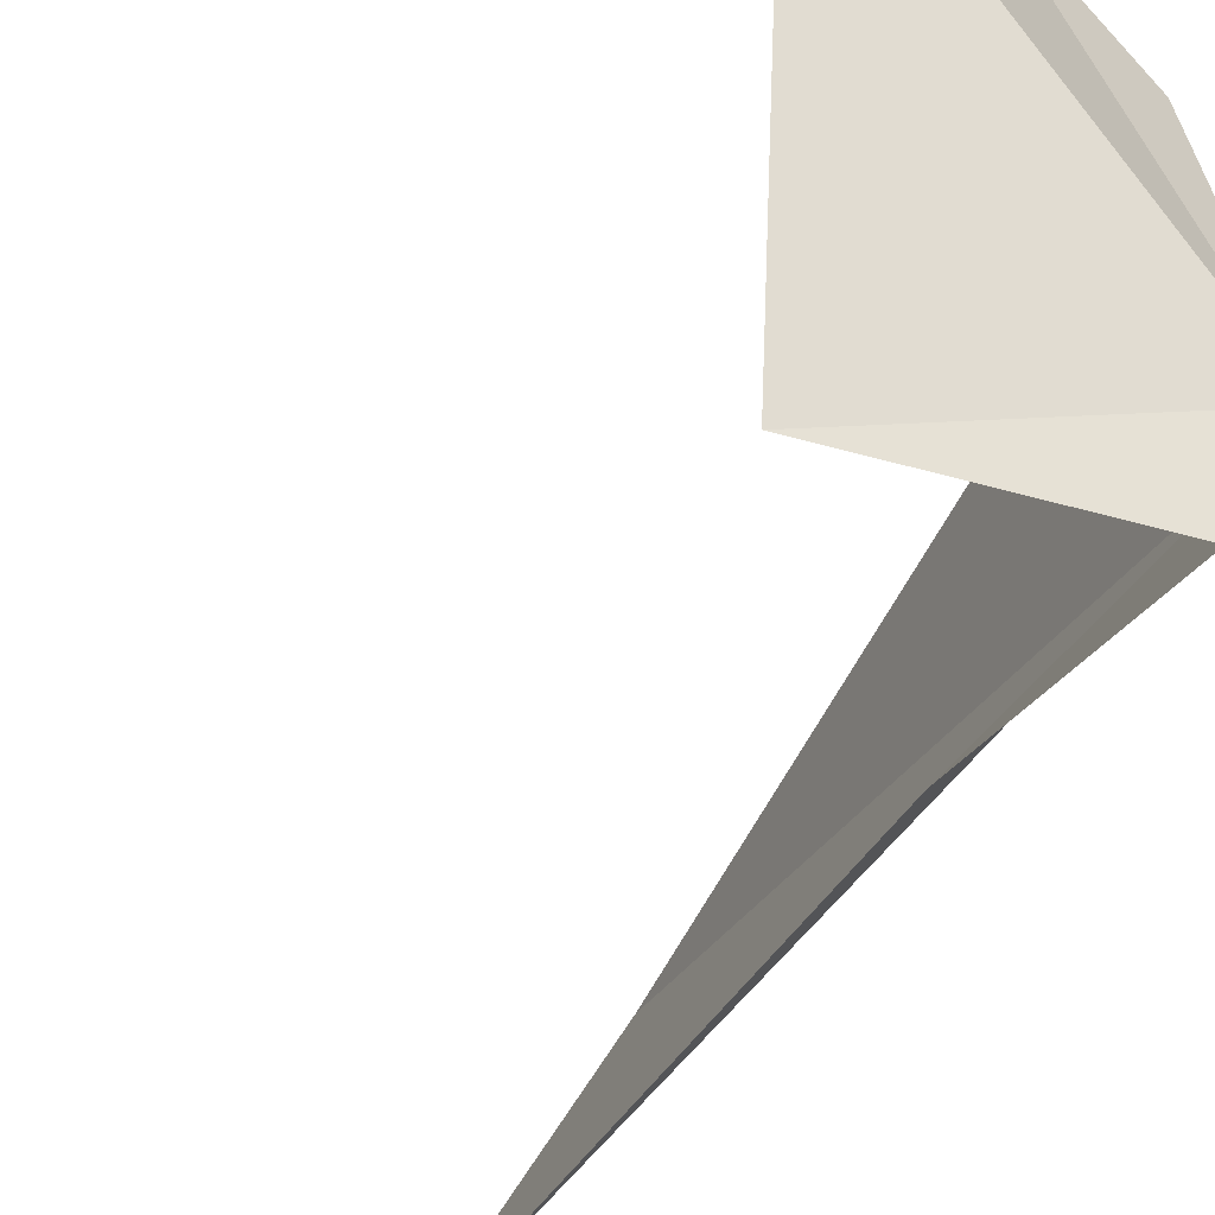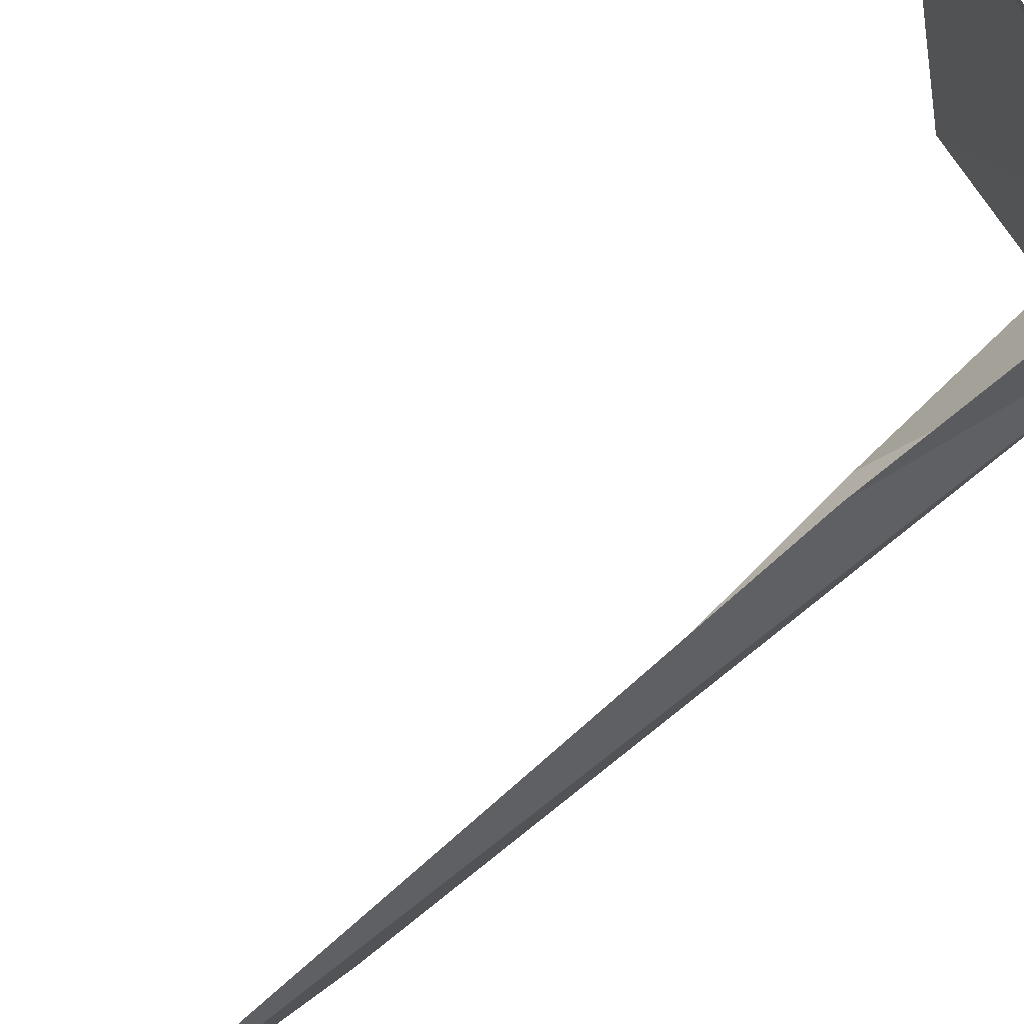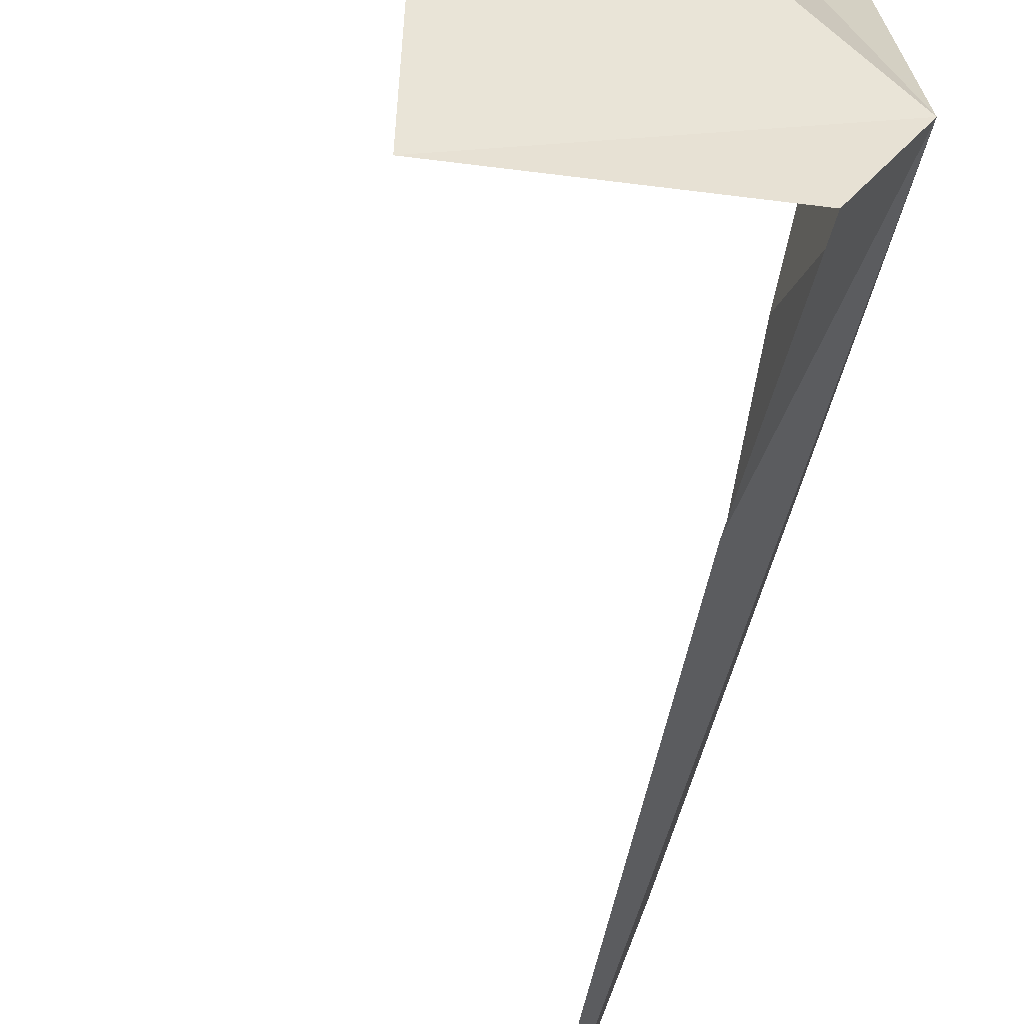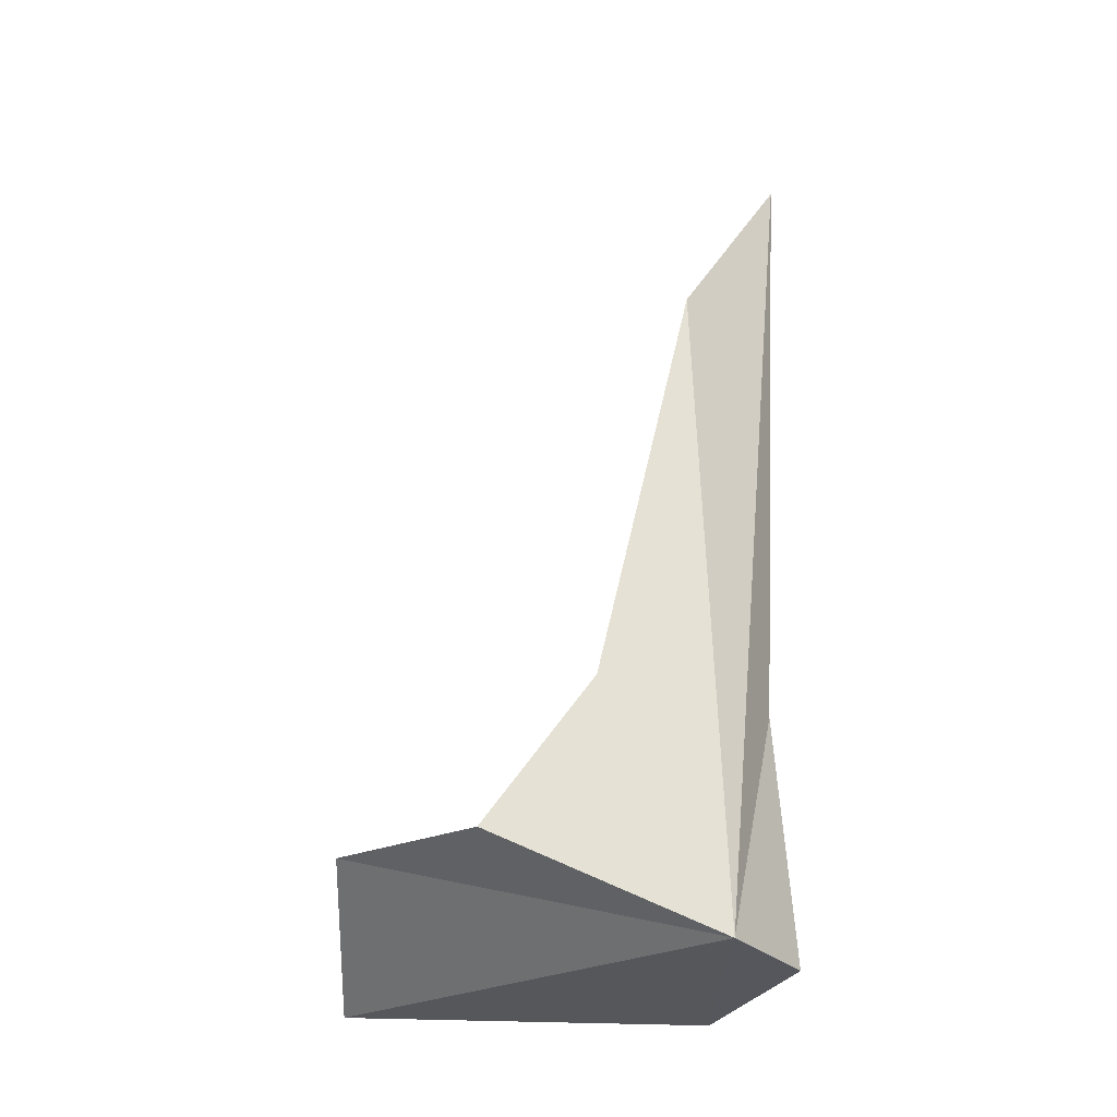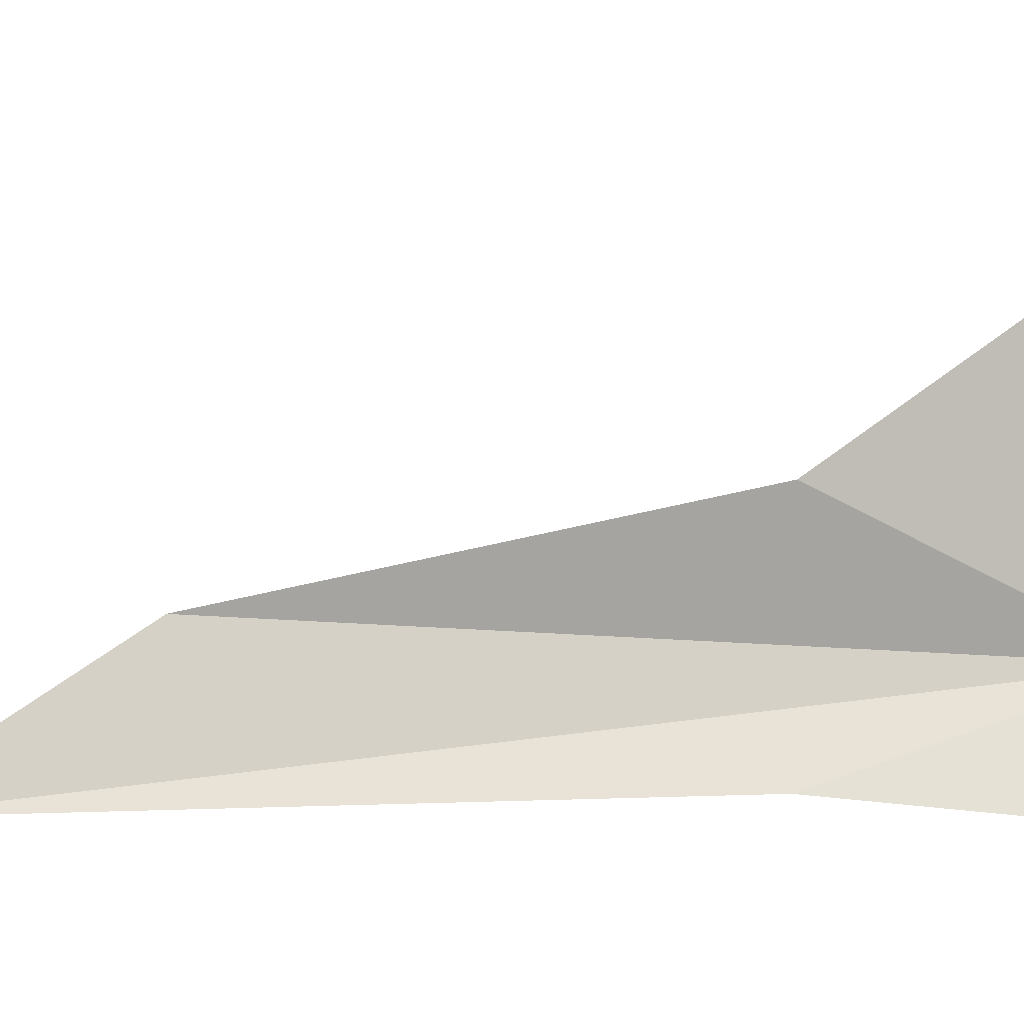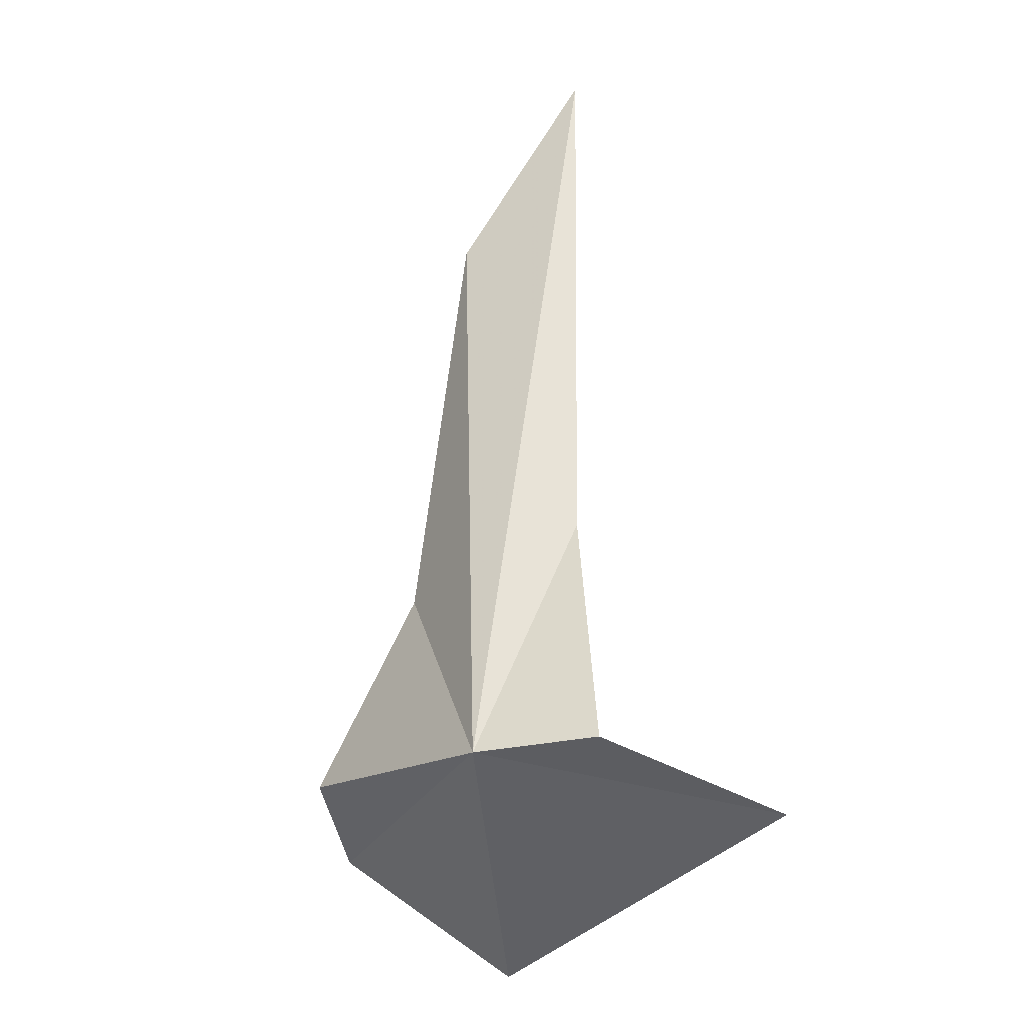
<metadata>
{"format":"obj","ext":"obj","renderer":"f3d","projection":"perspective","resolution":1024,"background":"white","views":[{"elev":-35.2,"azim":153.6,"up":"+Y"},{"elev":-76.3,"azim":130.6,"up":"+Y"},{"elev":-47.1,"azim":168.8,"up":"+Y"},{"elev":-26.1,"azim":-112.7,"up":"+Z"},{"elev":5.1,"azim":95.5,"up":"+Y"},{"elev":-38.9,"azim":-41.1,"up":"+Z"}]}
</metadata>
<code>
v 121 124.9 0.5357
v 125.3 123.1 0.4292
v 125.3 129.1 0.0003021
v 121 125.3 10.69
v 121.8 123.3 13.8
v 122.7 130 1.527
v 121.1 128.6 1.649
v 121.9 123.4 0.4579
v 121.9 123.7 4.243
v 121.3 126.8 4.216
f 1 3 2
f 1 5 4
f 1 6 3
f 1 7 6
f 1 8 9
f 1 10 7
f 1 4 10
f 1 9 5
f 1 2 8

</code>
